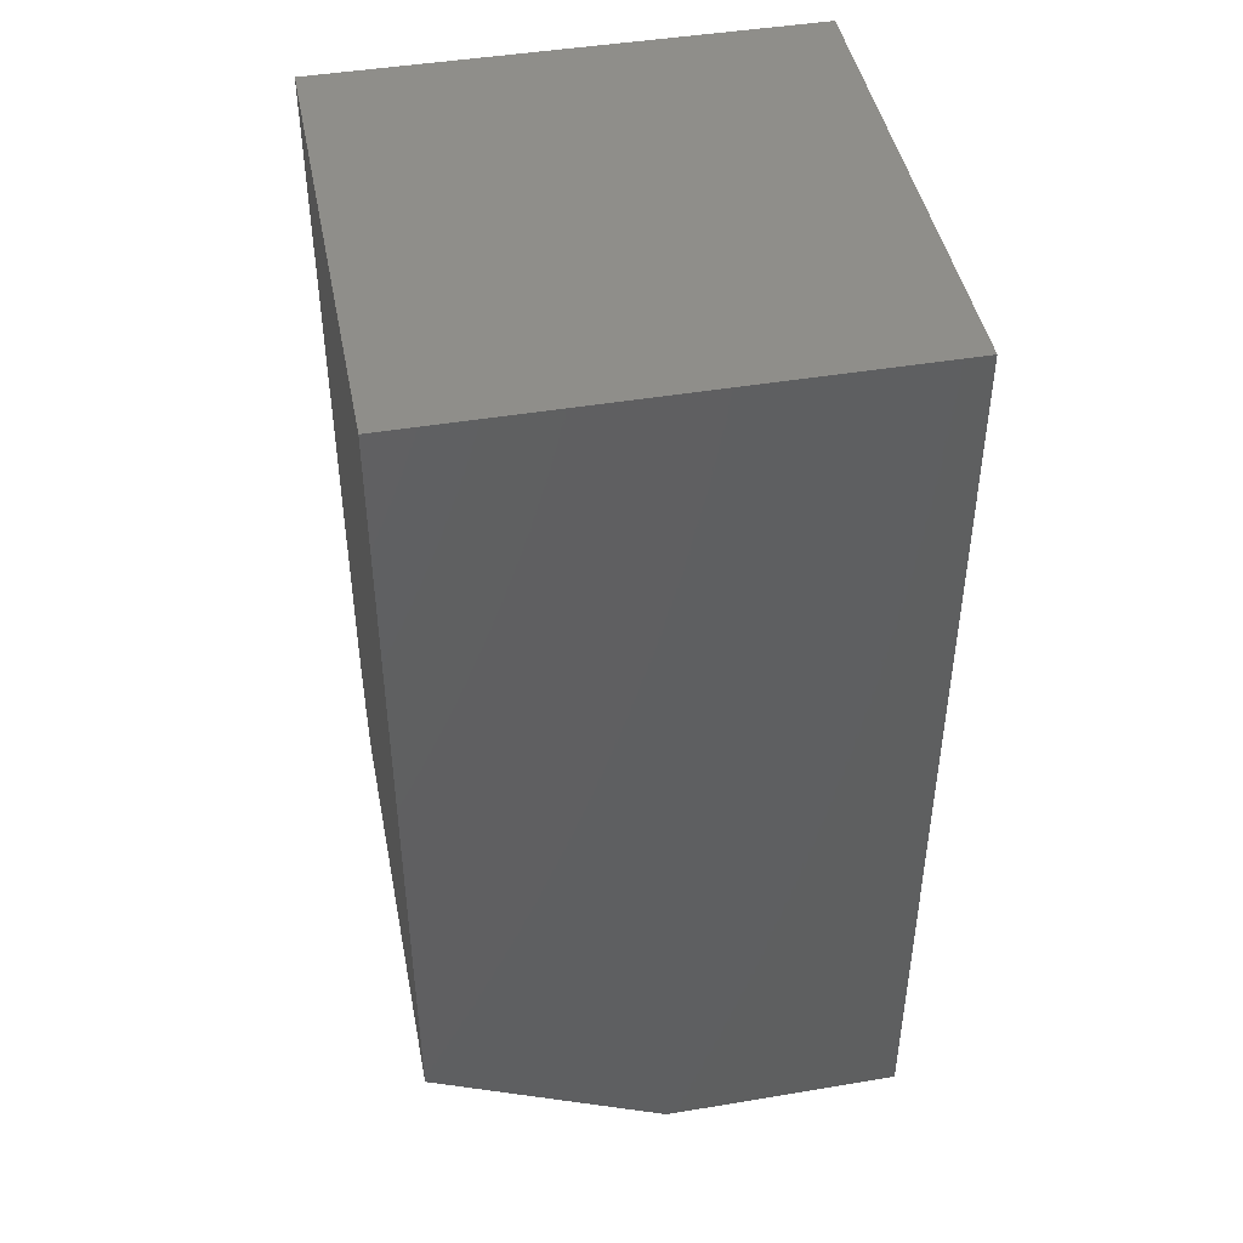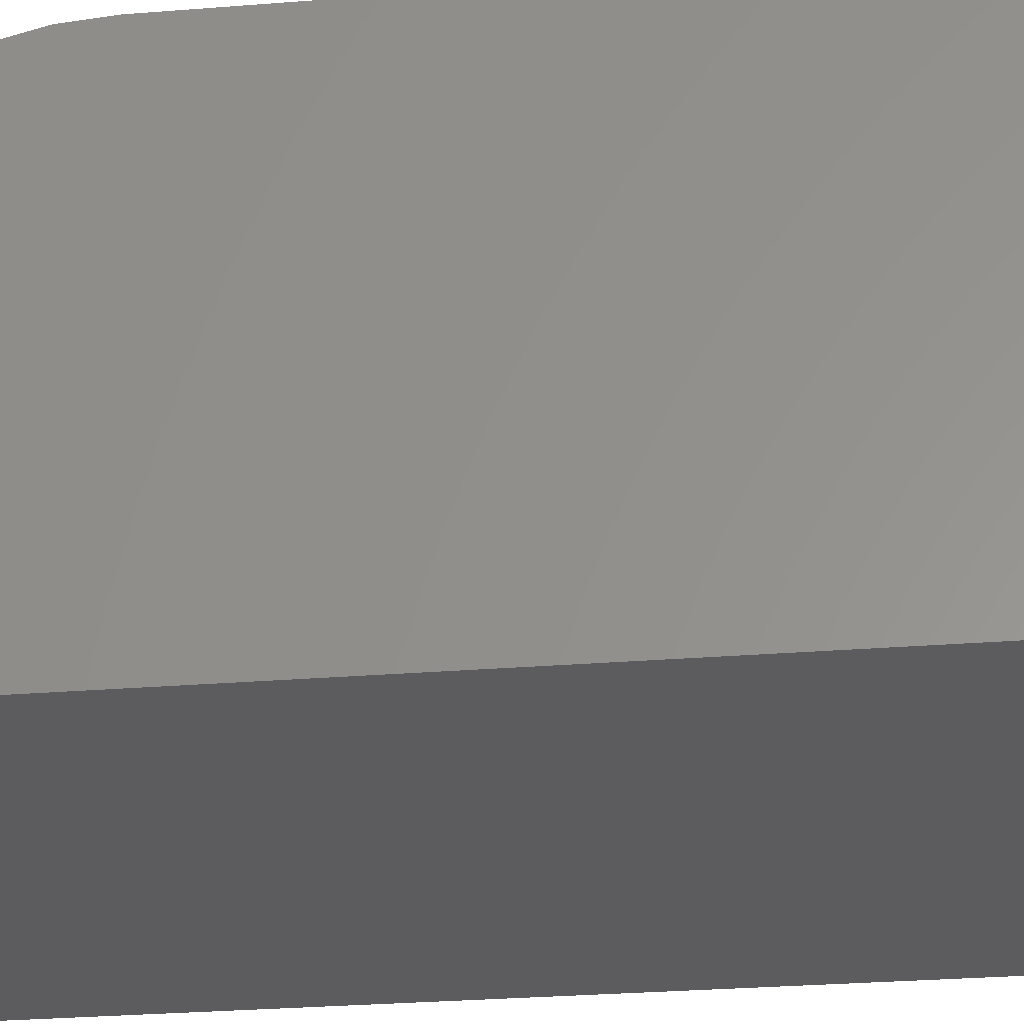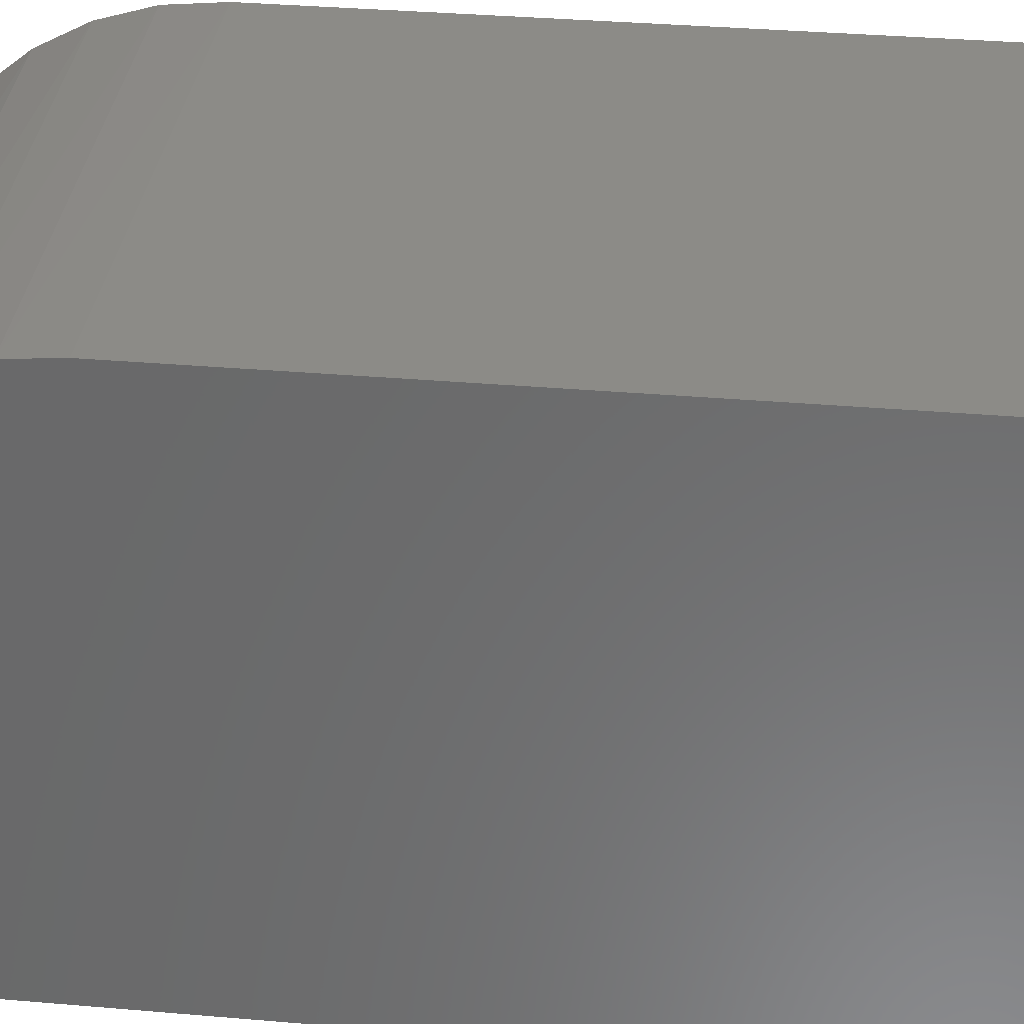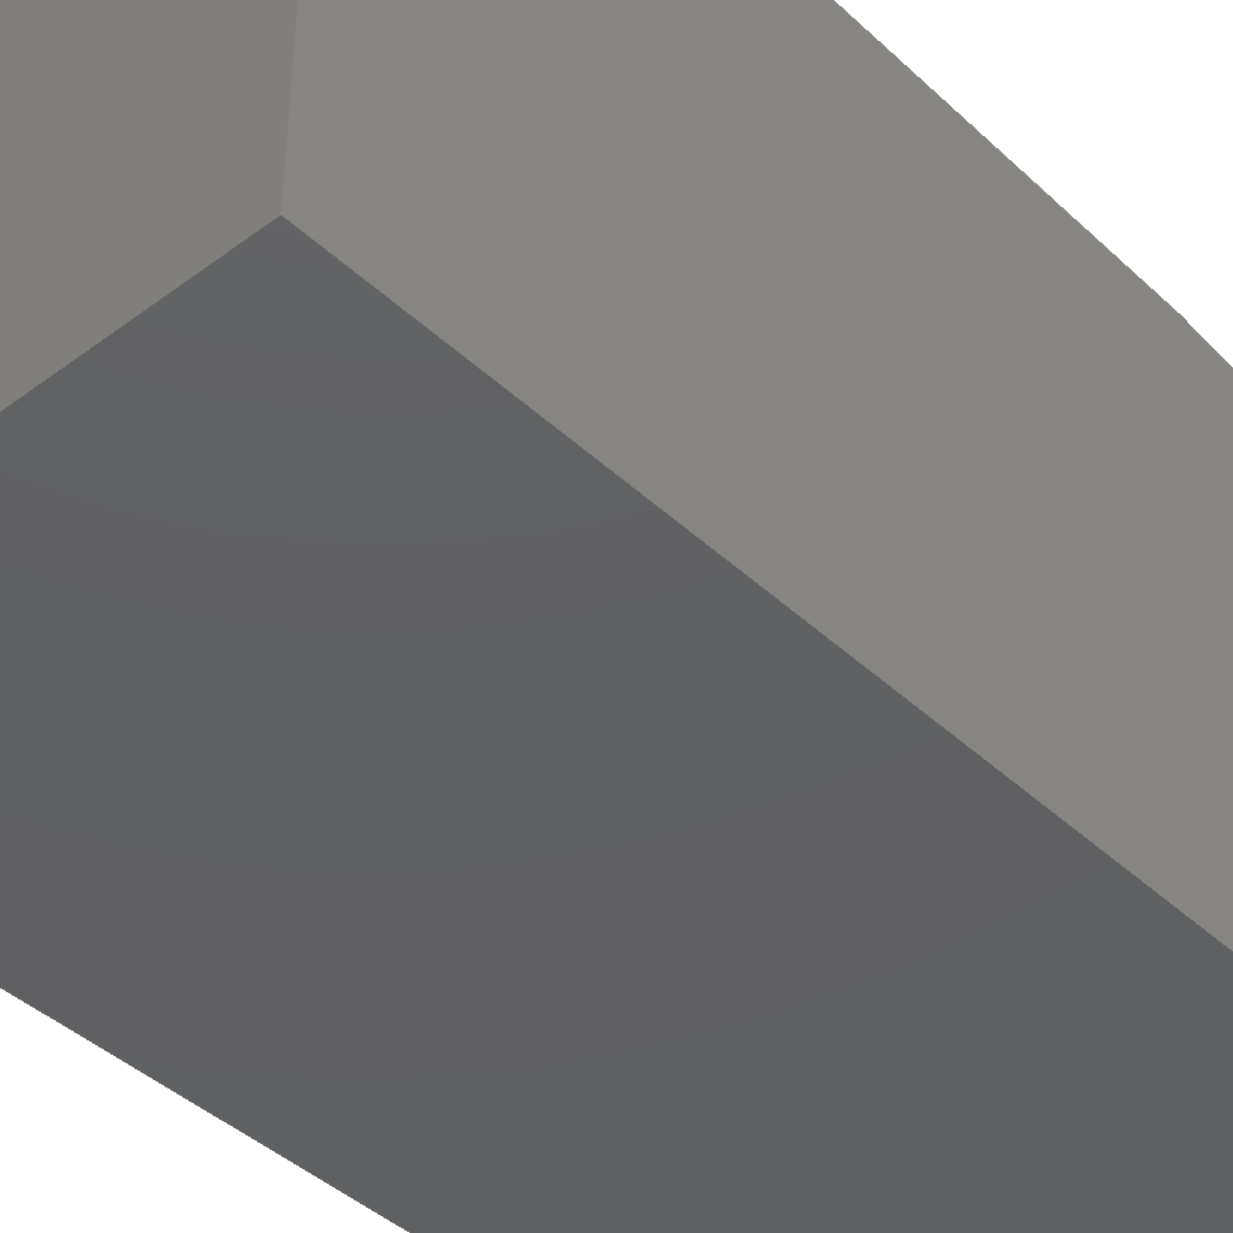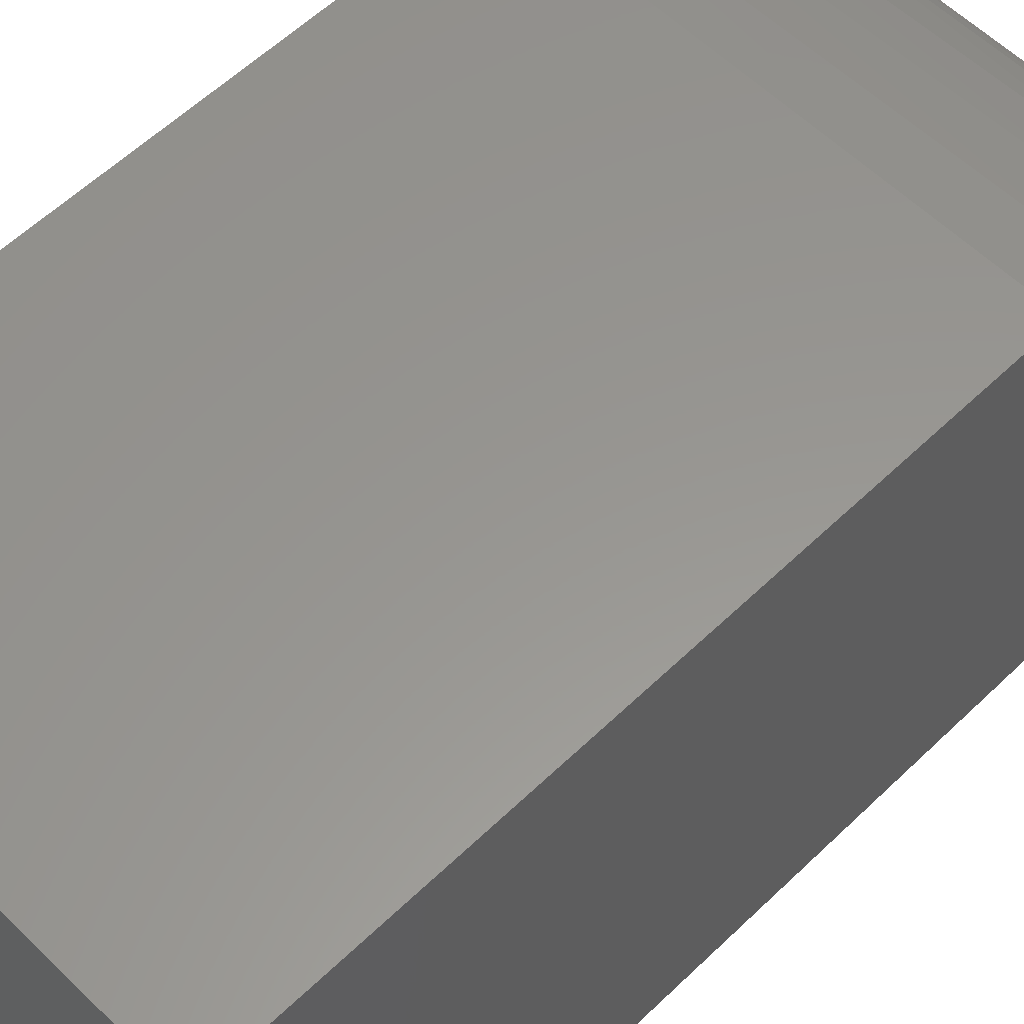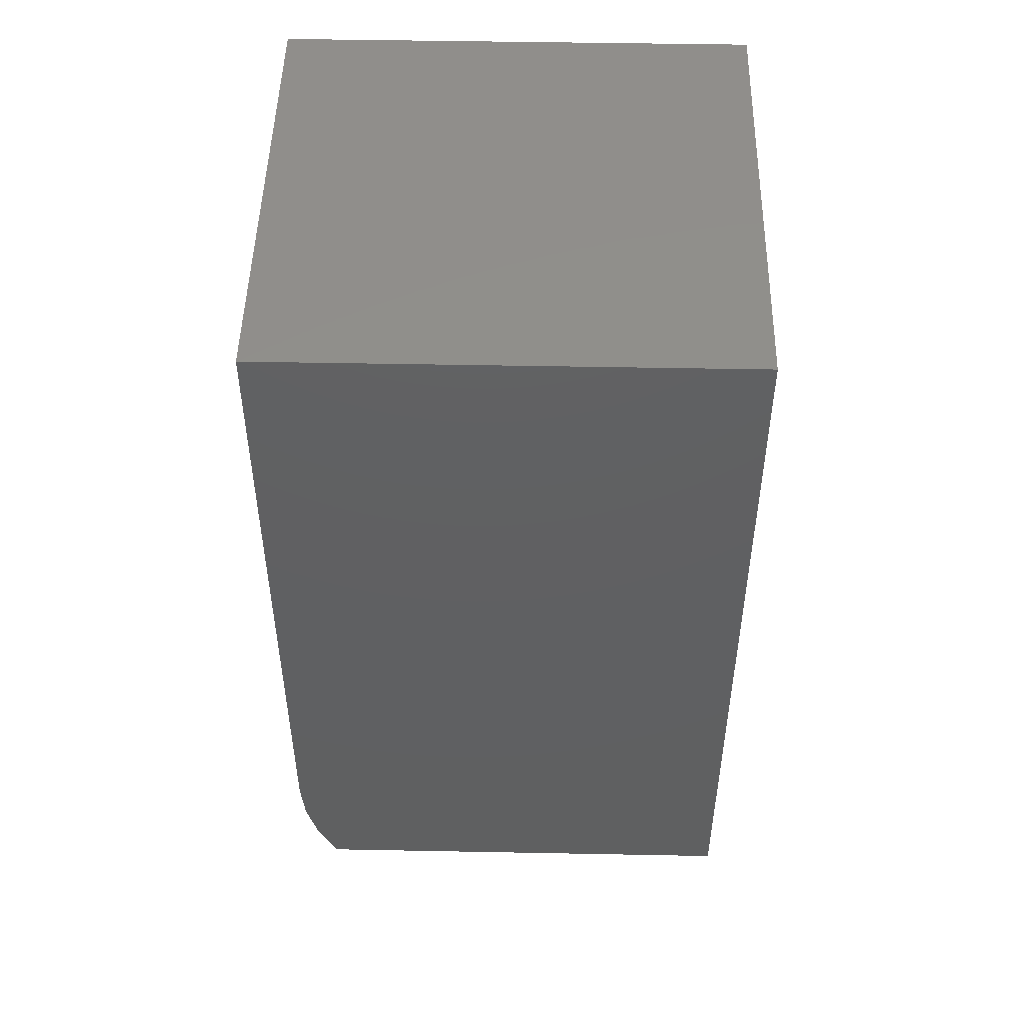
<metadata>
{"format":"stl","ext":"stl","renderer":"f3d","projection":"perspective","resolution":1024,"background":"white","views":[{"elev":45.1,"azim":169.0,"up":"+Y"},{"elev":-30.1,"azim":96.6,"up":"+Z"},{"elev":32.9,"azim":96.9,"up":"+Z"},{"elev":-42.0,"azim":-138.1,"up":"+Z"},{"elev":58.1,"azim":-134.8,"up":"+Z"},{"elev":49.0,"azim":91.2,"up":"+Y"}]}
</metadata>
<code>
# stl→obj: 31 verts, 58 faces
v -0.125 -0.5078 -0.02344
v -0.125 -0.5078 0.2525
v -0.2728 -0.5856 0.1282
v -0.2734 -0.5859 0.1172
v -0.2734 -0.5859 -0.02344
v -0.2421 -0.5695 0.187
v -0.2551 -0.5763 0.1712
v -0.2608 -0.5793 0.1623
v -0.2658 -0.5819 0.1523
v -0.2698 -0.584 0.1417
v -0.2718 -0.5851 0.1337
v -0.1806 -0.5371 0.2307
v -0.2095 -0.5523 0.2141
v -0.2232 -0.5595 0.2042
v -0.4219 -0.5859 -0.02344
v -0.4219 -0.5859 0.1172
v -0.125 3.502e-17 0.2734
v -0.4219 1.854e-17 0.2734
v -0.125 -0.4297 0.2734
v -0.4219 -0.4297 0.2734
v -0.125 1.648e-17 -0.02344
v -0.125 -0.4568 0.2711
v -0.125 -0.4831 0.264
v -0.4219 -0.5829 0.1477
v -0.4219 -0.574 0.177
v -0.4219 -0.5596 0.204
v -0.4219 -0.5402 0.2277
v -0.4219 -0.5165 0.2471
v -0.4219 -0.4895 0.2615
v -0.4219 -0.4602 0.2704
v -0.4219 0 -0.02344
f 1 2 3
f 1 3 4
f 1 4 5
f 6 7 8
f 6 8 9
f 6 9 10
f 6 10 11
f 6 11 3
f 3 2 12
f 3 12 13
f 3 13 14
f 3 14 6
f 15 5 16
f 16 5 4
f 17 18 19
f 19 18 20
f 1 21 17
f 1 17 19
f 1 19 22
f 1 22 23
f 1 23 2
f 15 16 24
f 15 24 25
f 15 25 26
f 15 26 27
f 15 27 28
f 15 28 29
f 15 29 30
f 15 30 20
f 15 20 18
f 15 18 31
f 30 29 23
f 28 27 12
f 10 9 24
f 24 11 10
f 2 23 29
f 2 29 28
f 2 28 12
f 25 24 9
f 25 9 8
f 25 8 7
f 25 7 6
f 25 6 14
f 25 14 26
f 19 20 22
f 22 20 30
f 22 30 23
f 26 14 27
f 27 14 13
f 27 13 12
f 16 4 24
f 24 4 3
f 24 3 11
f 31 21 15
f 15 21 1
f 15 1 5
f 31 18 21
f 21 18 17

</code>
